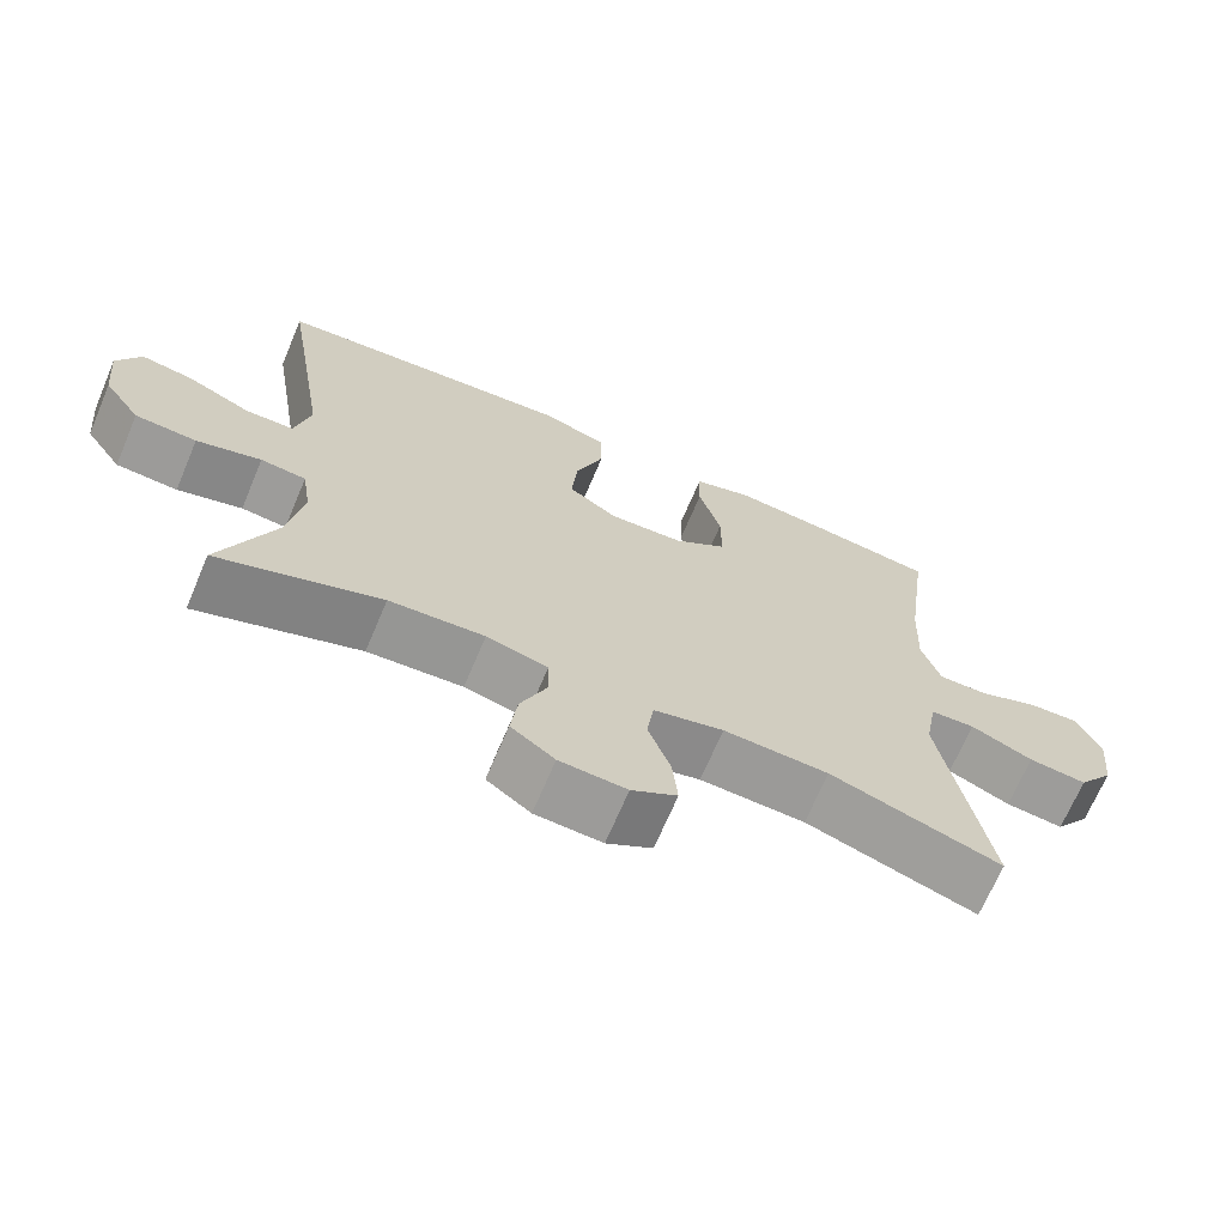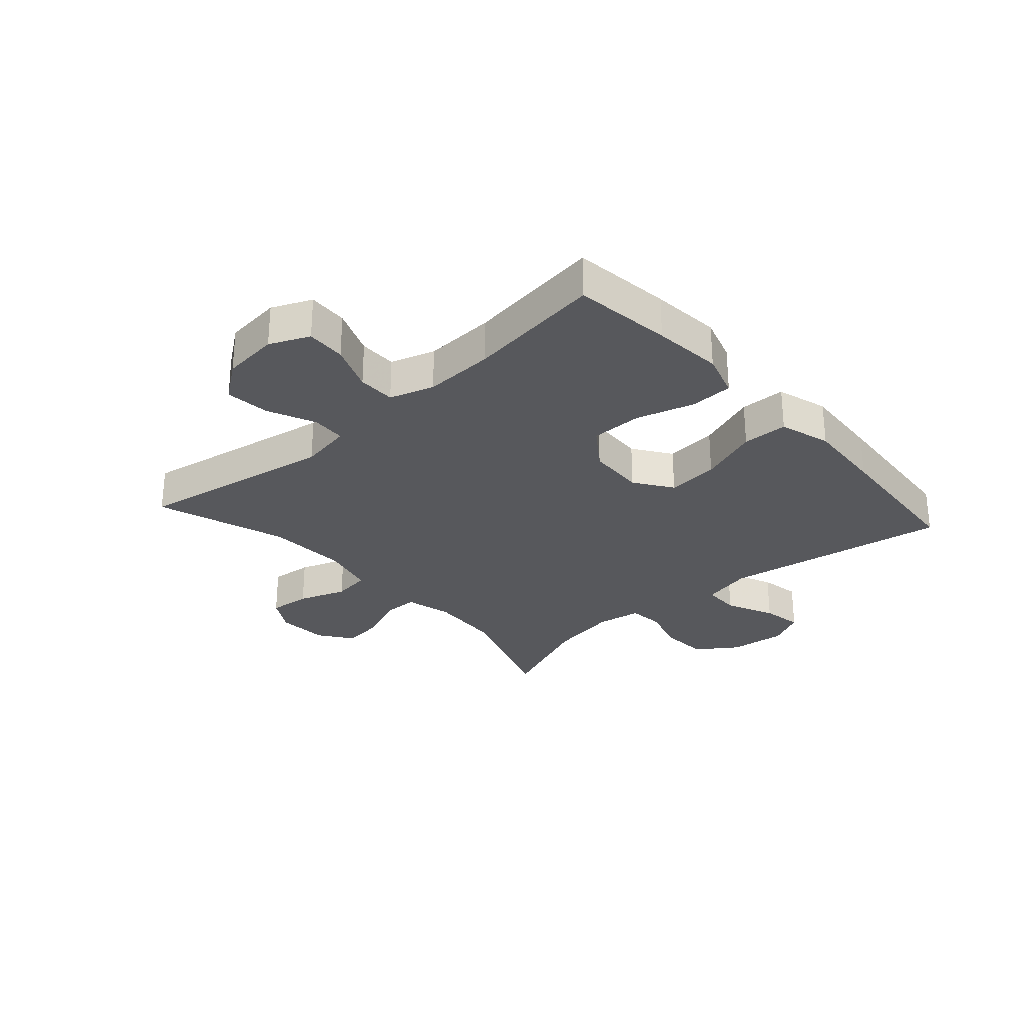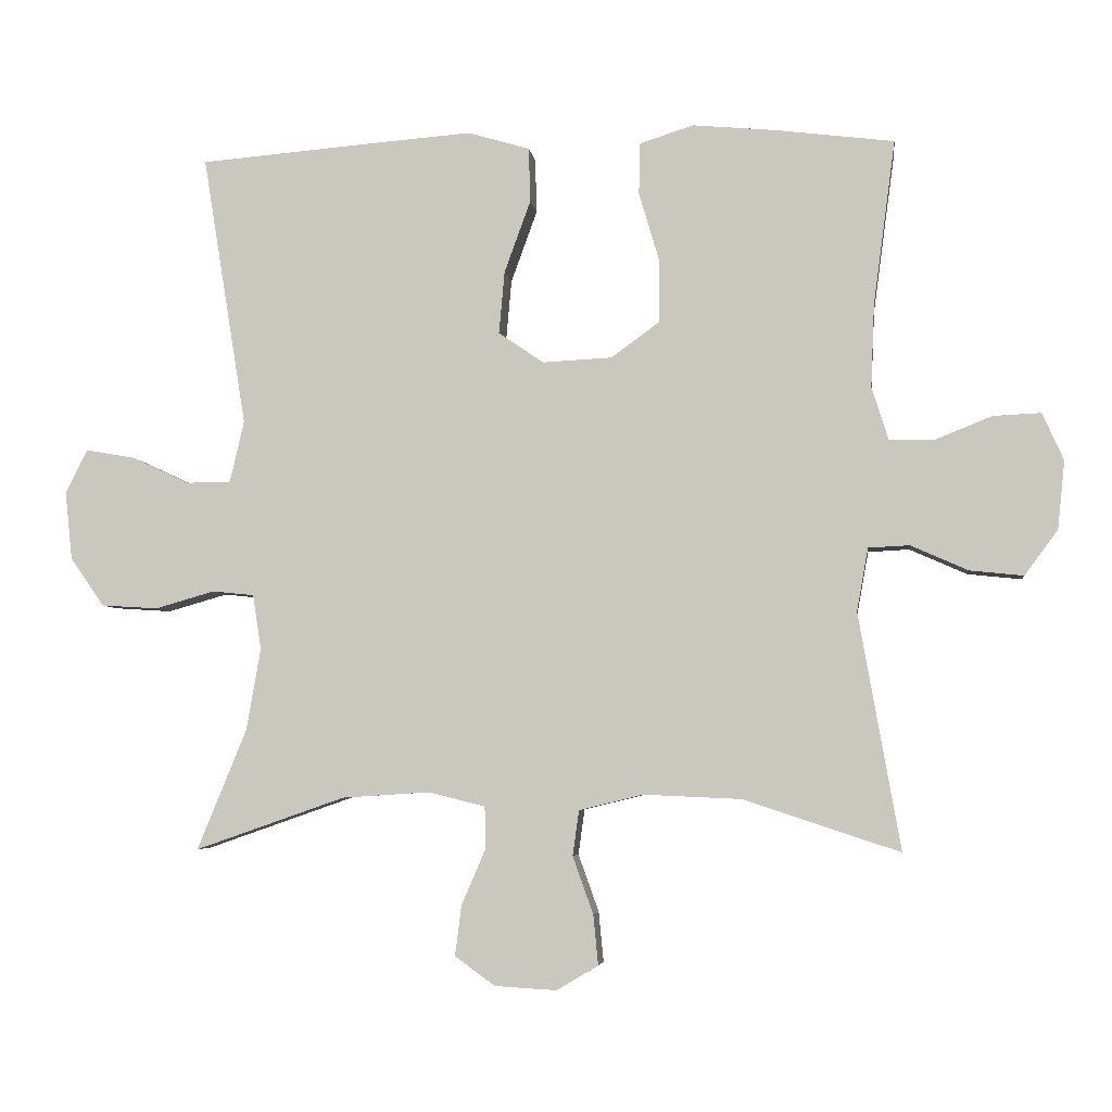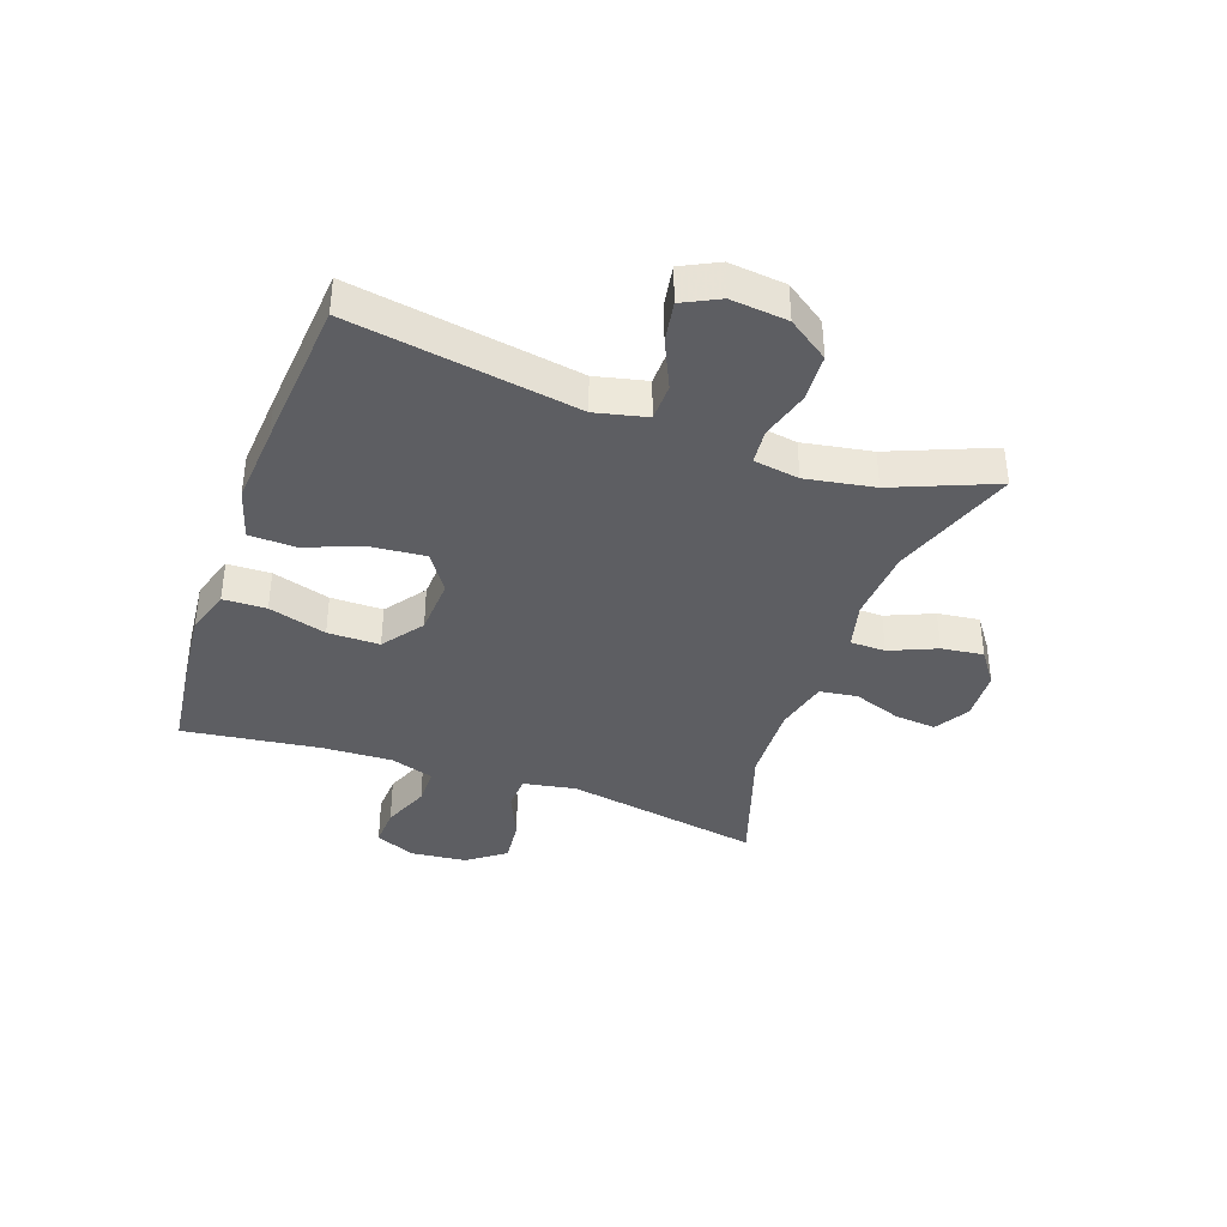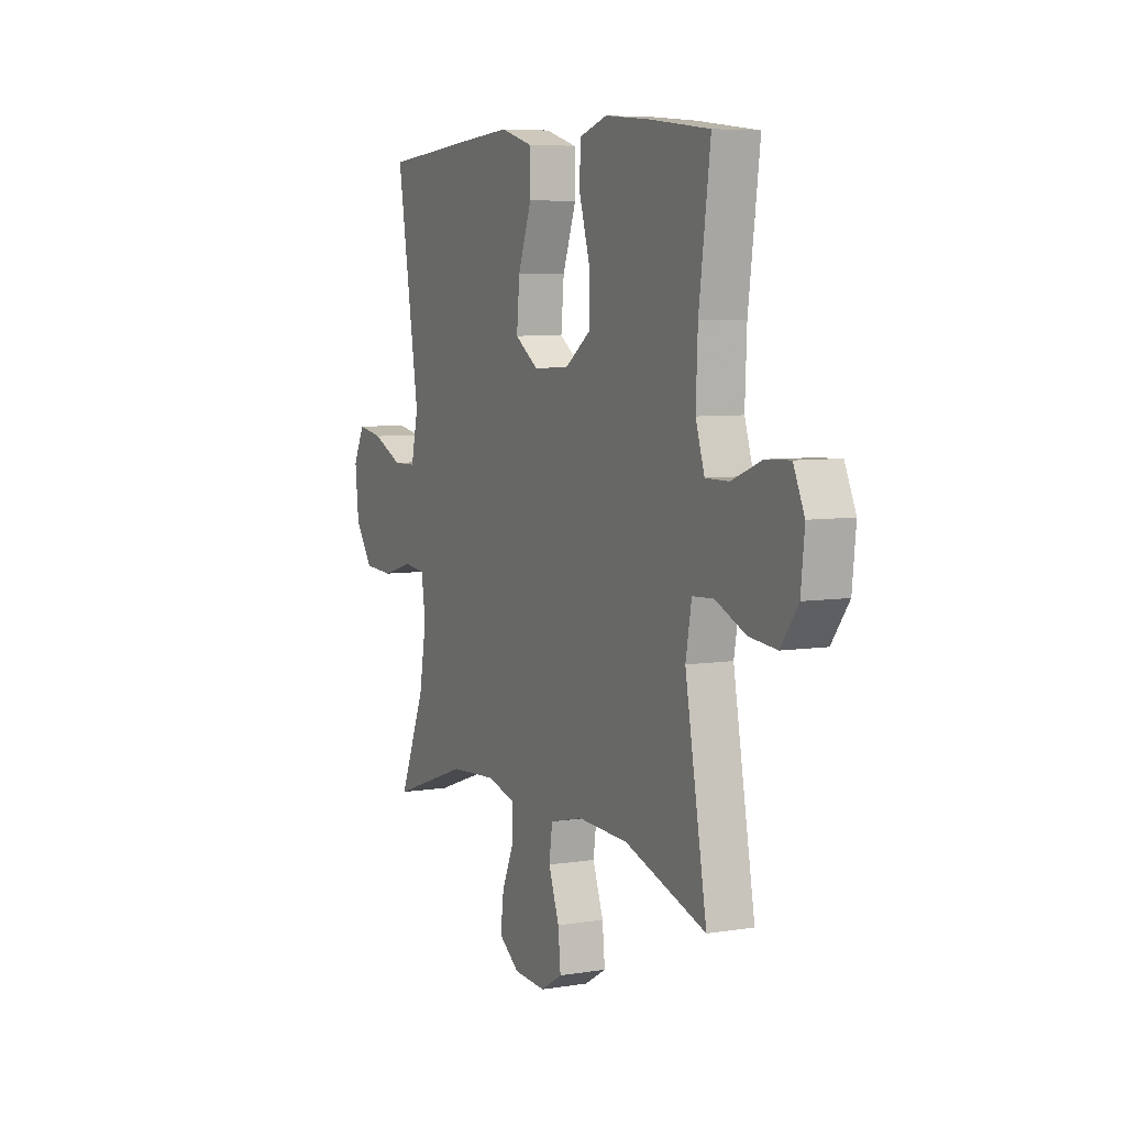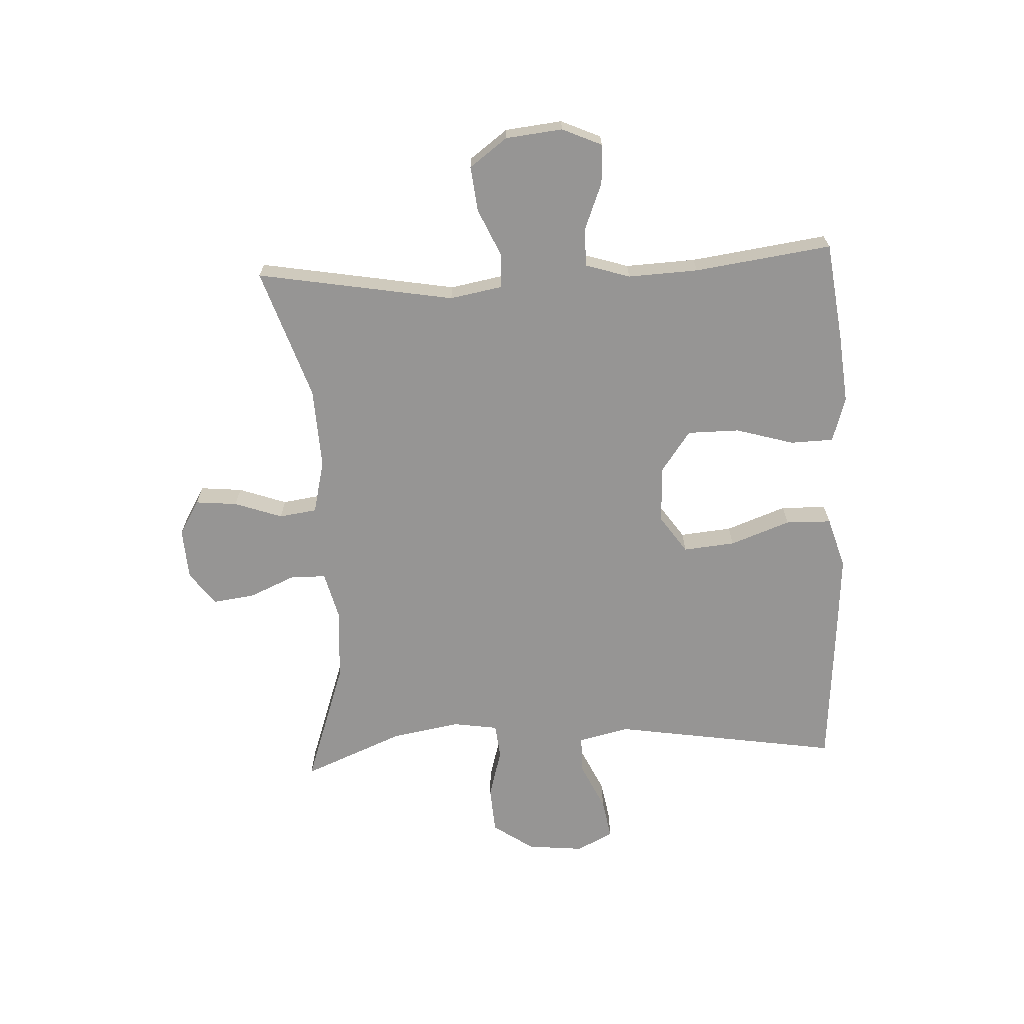
<metadata>
{"format":"obj","ext":"obj","renderer":"f3d","projection":"perspective","resolution":1024,"background":"white","views":[{"elev":-68.8,"azim":157.0,"up":"+Z"},{"elev":-28.7,"azim":-48.2,"up":"+Y"},{"elev":-4.7,"azim":-172.8,"up":"+Z"},{"elev":-38.5,"azim":70.4,"up":"+Y"},{"elev":6.3,"azim":-115.8,"up":"+Z"},{"elev":-67.5,"azim":-87.0,"up":"+Y"}]}
</metadata>
<code>
v 0.5 0.07 0.5
v 0.438 0.07 0.116
v 0.458 0.07 0.029
v 0.521 0.07 0.028
v 0.603 0.07 0.066
v 0.672 0.07 0.078
v 0.703 0.07 0.016
v 0.693 0.07 -0.08
v 0.645 0.07 -0.149
v 0.565 0.07 -0.154
v 0.481 0.07 -0.13
v 0.422 0.07 -0.136
v 0.41 0.07 -0.213
v 0.43 0.07 -0.329
v 0.5 0.07 -0.5
v 0.288 0.07 -0.426
v 0.164 0.07 -0.418
v 0.084 0.07 -0.438
v 0.083 0.07 -0.498
v 0.117 0.07 -0.577
v 0.126 0.07 -0.648
v 0.069 0.07 -0.689
v -0.018 0.07 -0.694
v -0.077 0.07 -0.659
v -0.07 0.07 -0.588
v -0.041 0.07 -0.507
v -0.05 0.07 -0.443
v -0.141 0.07 -0.421
v -0.278 0.07 -0.427
v -0.5 0.07 -0.5
v -0.441 0.07 -0.166
v -0.457 0.07 -0.077
v -0.515 0.07 -0.074
v -0.596 0.07 -0.11
v -0.672 0.07 -0.118
v -0.719 0.07 -0.054
v -0.729 0.07 0.042
v -0.699 0.07 0.109
v -0.632 0.07 0.106
v -0.552 0.07 0.074
v -0.488 0.07 0.074
v -0.464 0.07 0.149
v -0.469 0.07 0.268
v -0.5 0.07 0.5
v -0.333 0.07 0.521
v -0.215 0.07 0.532
v -0.139 0.07 0.508
v -0.137 0.07 0.435
v -0.166 0.07 0.337
v -0.166 0.07 0.249
v -0.097 0.07 0.199
v 0.001 0.07 0.194
v 0.065 0.07 0.238
v 0.057 0.07 0.326
v 0.02 0.07 0.428
v 0.022 0.07 0.505
v 0.109 0.07 0.531
v 0.243 0.07 0.521
v 0.5 0 0.5
v 0.438 0 0.116
v 0.458 0 0.029
v 0.521 0 0.028
v 0.603 0 0.066
v 0.672 0 0.078
v 0.703 0 0.016
v 0.693 0 -0.08
v 0.645 0 -0.149
v 0.565 0 -0.154
v 0.481 0 -0.13
v 0.422 0 -0.136
v 0.41 0 -0.213
v 0.43 0 -0.329
v 0.5 0 -0.5
v 0.288 0 -0.426
v 0.164 0 -0.418
v 0.084 0 -0.438
v 0.083 0 -0.498
v 0.117 0 -0.577
v 0.126 0 -0.648
v 0.069 0 -0.689
v -0.018 0 -0.694
v -0.077 0 -0.659
v -0.07 0 -0.588
v -0.041 0 -0.507
v -0.05 0 -0.443
v -0.141 0 -0.421
v -0.278 0 -0.427
v -0.5 0 -0.5
v -0.441 0 -0.166
v -0.457 0 -0.077
v -0.515 0 -0.074
v -0.596 0 -0.11
v -0.672 0 -0.118
v -0.719 0 -0.054
v -0.729 0 0.042
v -0.699 0 0.109
v -0.632 0 0.106
v -0.552 0 0.074
v -0.488 0 0.074
v -0.464 0 0.149
v -0.469 0 0.268
v -0.5 0 0.5
v -0.333 0 0.521
v -0.215 0 0.532
v -0.139 0 0.508
v -0.137 0 0.435
v -0.166 0 0.337
v -0.166 0 0.249
v -0.097 0 0.199
v 0.001 0 0.194
v 0.065 0 0.238
v 0.057 0 0.326
v 0.02 0 0.428
v 0.022 0 0.505
v 0.109 0 0.531
v 0.243 0 0.521
f 57 58 1 2
f 54 55 56 57
f 53 54 57 2
f 52 53 2 3
f 51 52 3
f 46 47 48 49
f 46 49 50
f 43 44 45 46
f 42 43 46 50
f 41 42 50 51
f 37 38 39 40
f 37 40 41
f 36 37 41
f 33 34 35 36
f 32 33 36 41
f 29 30 31
f 28 29 31 32
f 27 28 32 41
f 23 24 25 26
f 21 22 23 26
f 19 20 21 26
f 18 19 26 27
f 17 18 27 41
f 14 15 16
f 13 14 16 17
f 12 13 17 41
f 8 9 10 11
f 4 5 6 7
f 3 4 7 8
f 11 12 41 51
f 3 8 11 51
f 60 59 116 115
f 115 114 113 112
f 60 115 112 111
f 61 60 111 110
f 61 110 109
f 107 106 105 104
f 108 107 104
f 104 103 102 101
f 108 104 101 100
f 109 108 100 99
f 98 97 96 95
f 99 98 95
f 99 95 94
f 94 93 92 91
f 99 94 91 90
f 89 88 87
f 90 89 87 86
f 99 90 86 85
f 84 83 82 81
f 84 81 80 79
f 84 79 78 77
f 85 84 77 76
f 99 85 76 75
f 74 73 72
f 75 74 72 71
f 99 75 71 70
f 69 68 67 66
f 65 64 63 62
f 66 65 62 61
f 109 99 70 69
f 109 69 66 61
f 1 59 60 2
f 2 60 61 3
f 3 61 62 4
f 4 62 63 5
f 5 63 64 6
f 6 64 65 7
f 7 65 66 8
f 8 66 67 9
f 9 67 68 10
f 10 68 69 11
f 11 69 70 12
f 12 70 71 13
f 13 71 72 14
f 14 72 73 15
f 15 73 74 16
f 16 74 75 17
f 17 75 76 18
f 18 76 77 19
f 19 77 78 20
f 20 78 79 21
f 21 79 80 22
f 22 80 81 23
f 23 81 82 24
f 24 82 83 25
f 25 83 84 26
f 26 84 85 27
f 27 85 86 28
f 28 86 87 29
f 29 87 88 30
f 30 88 89 31
f 31 89 90 32
f 32 90 91 33
f 33 91 92 34
f 34 92 93 35
f 35 93 94 36
f 36 94 95 37
f 37 95 96 38
f 38 96 97 39
f 39 97 98 40
f 40 98 99 41
f 41 99 100 42
f 42 100 101 43
f 43 101 102 44
f 44 102 103 45
f 45 103 104 46
f 46 104 105 47
f 47 105 106 48
f 48 106 107 49
f 49 107 108 50
f 50 108 109 51
f 51 109 110 52
f 52 110 111 53
f 53 111 112 54
f 54 112 113 55
f 55 113 114 56
f 56 114 115 57
f 57 115 116 58
f 58 116 59 1

</code>
